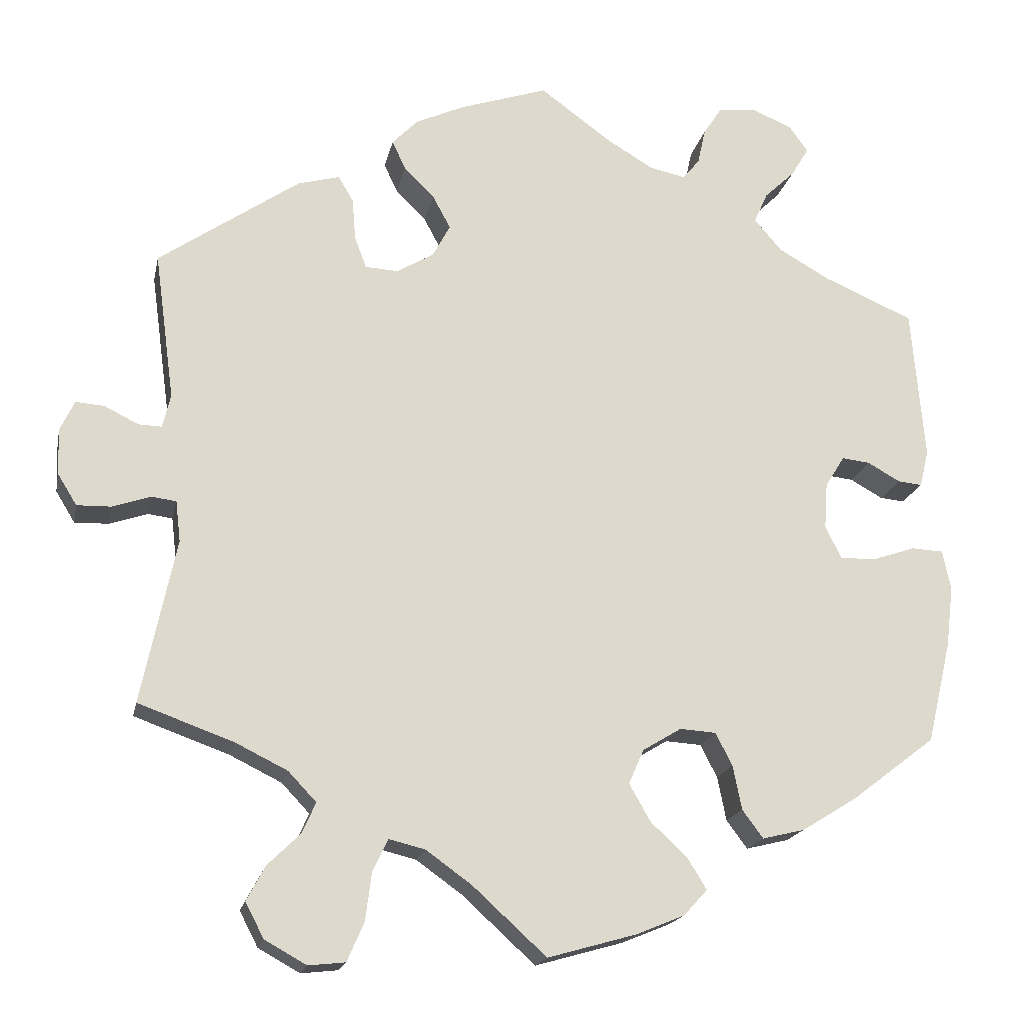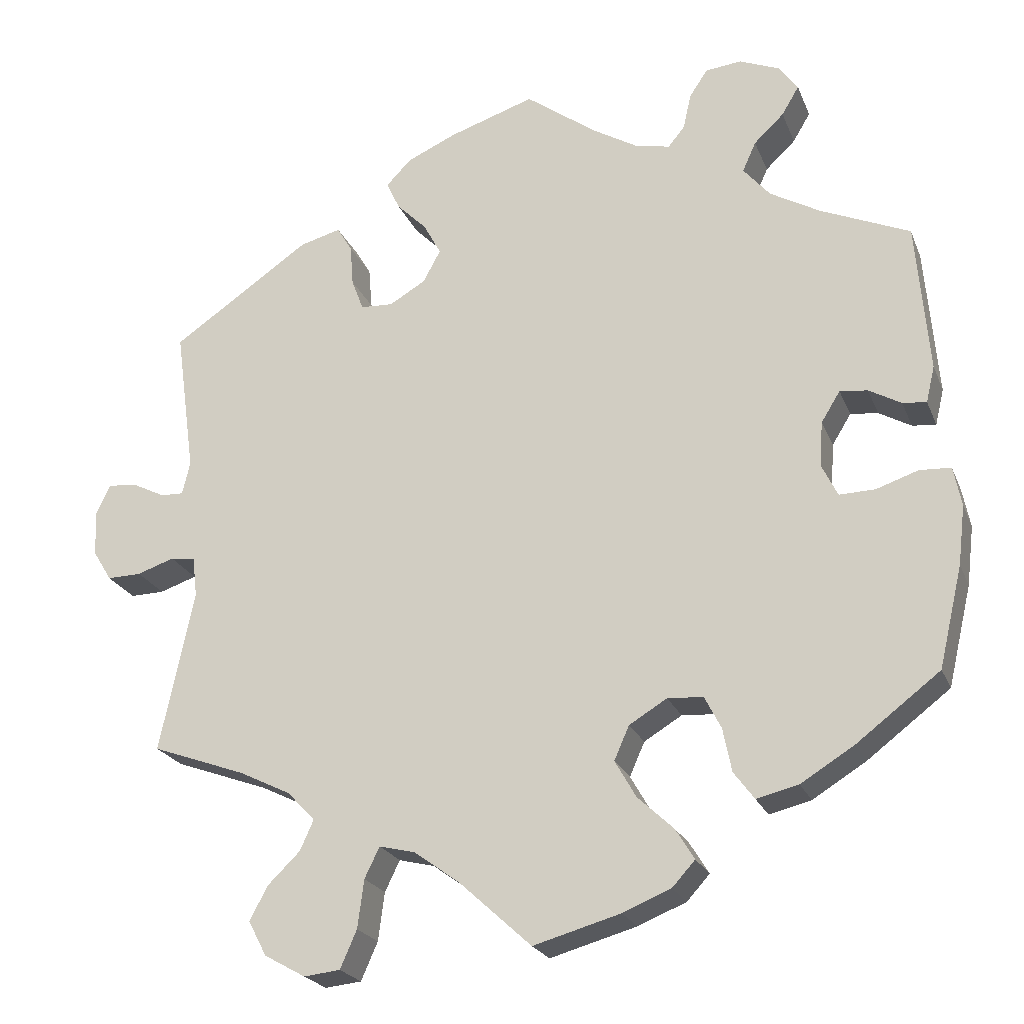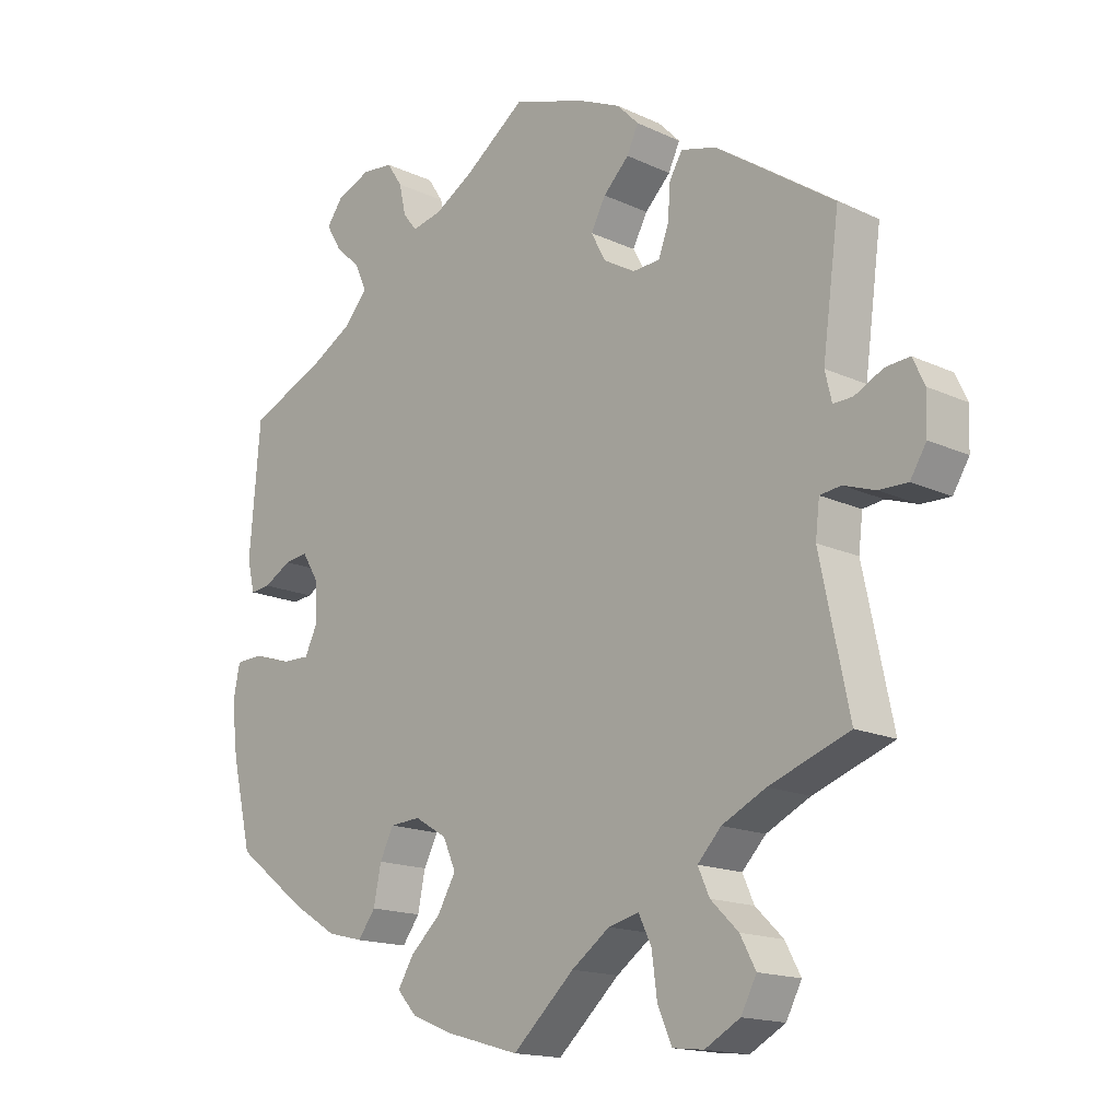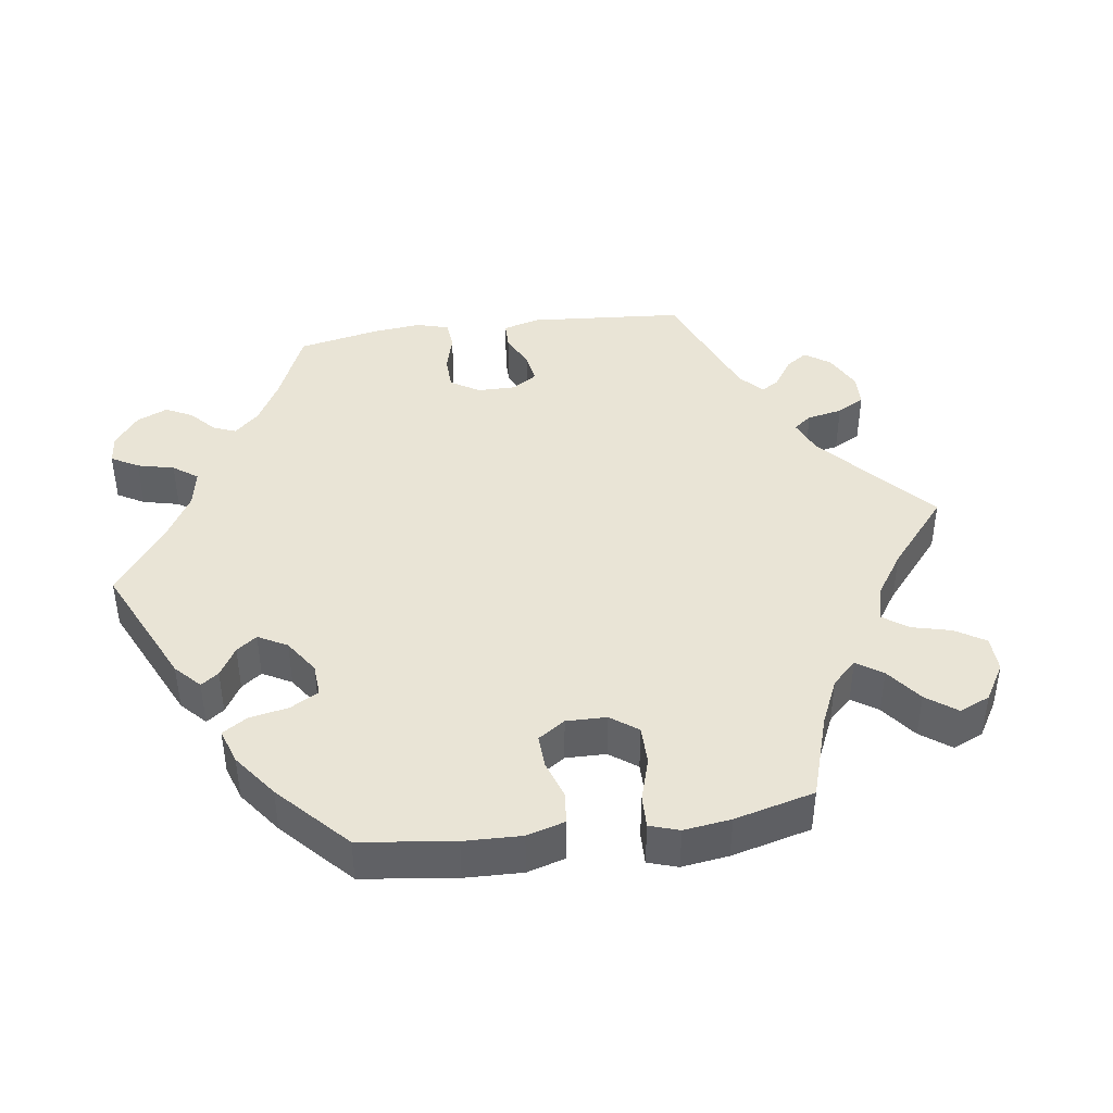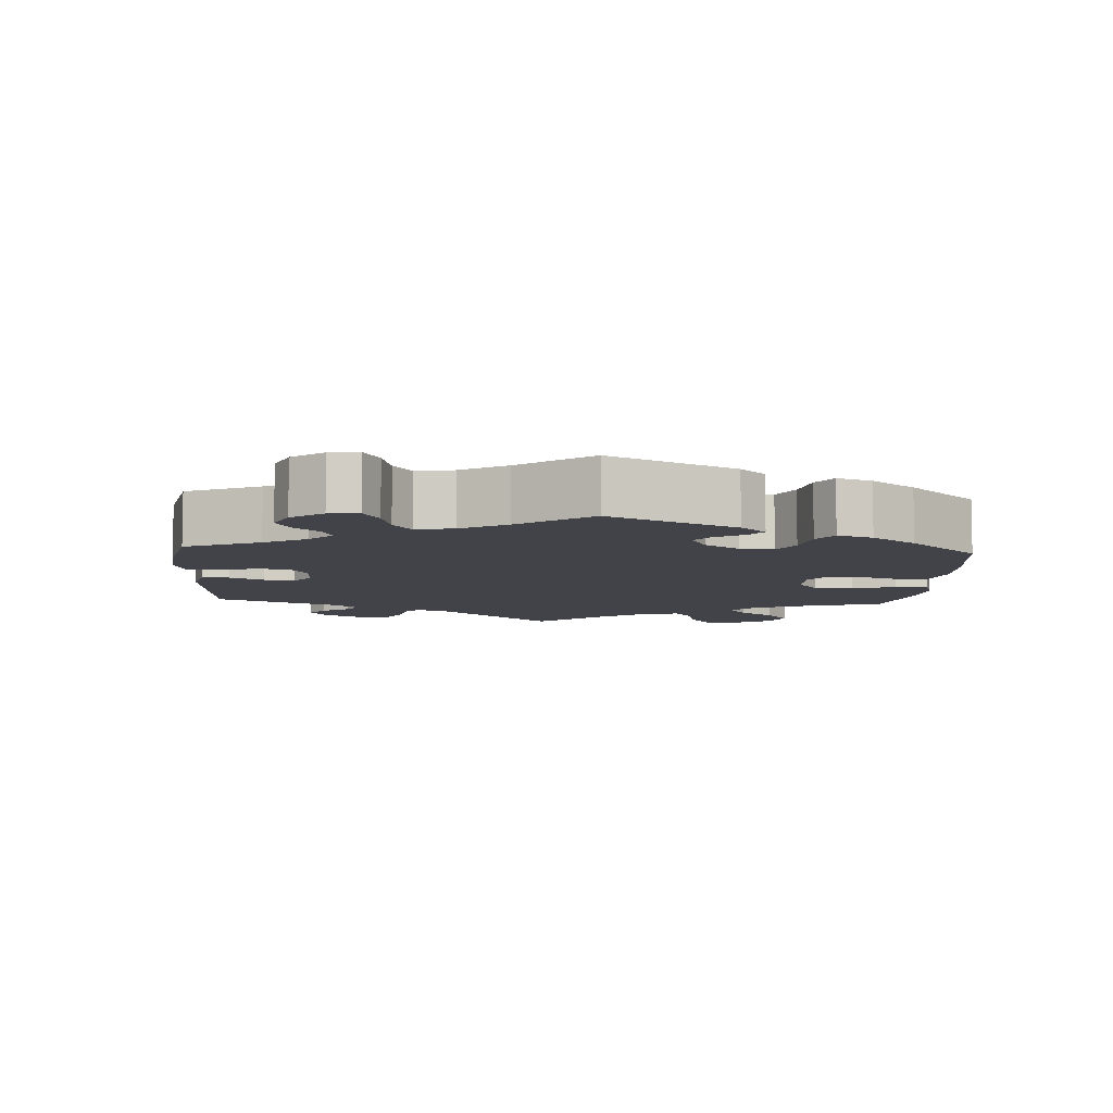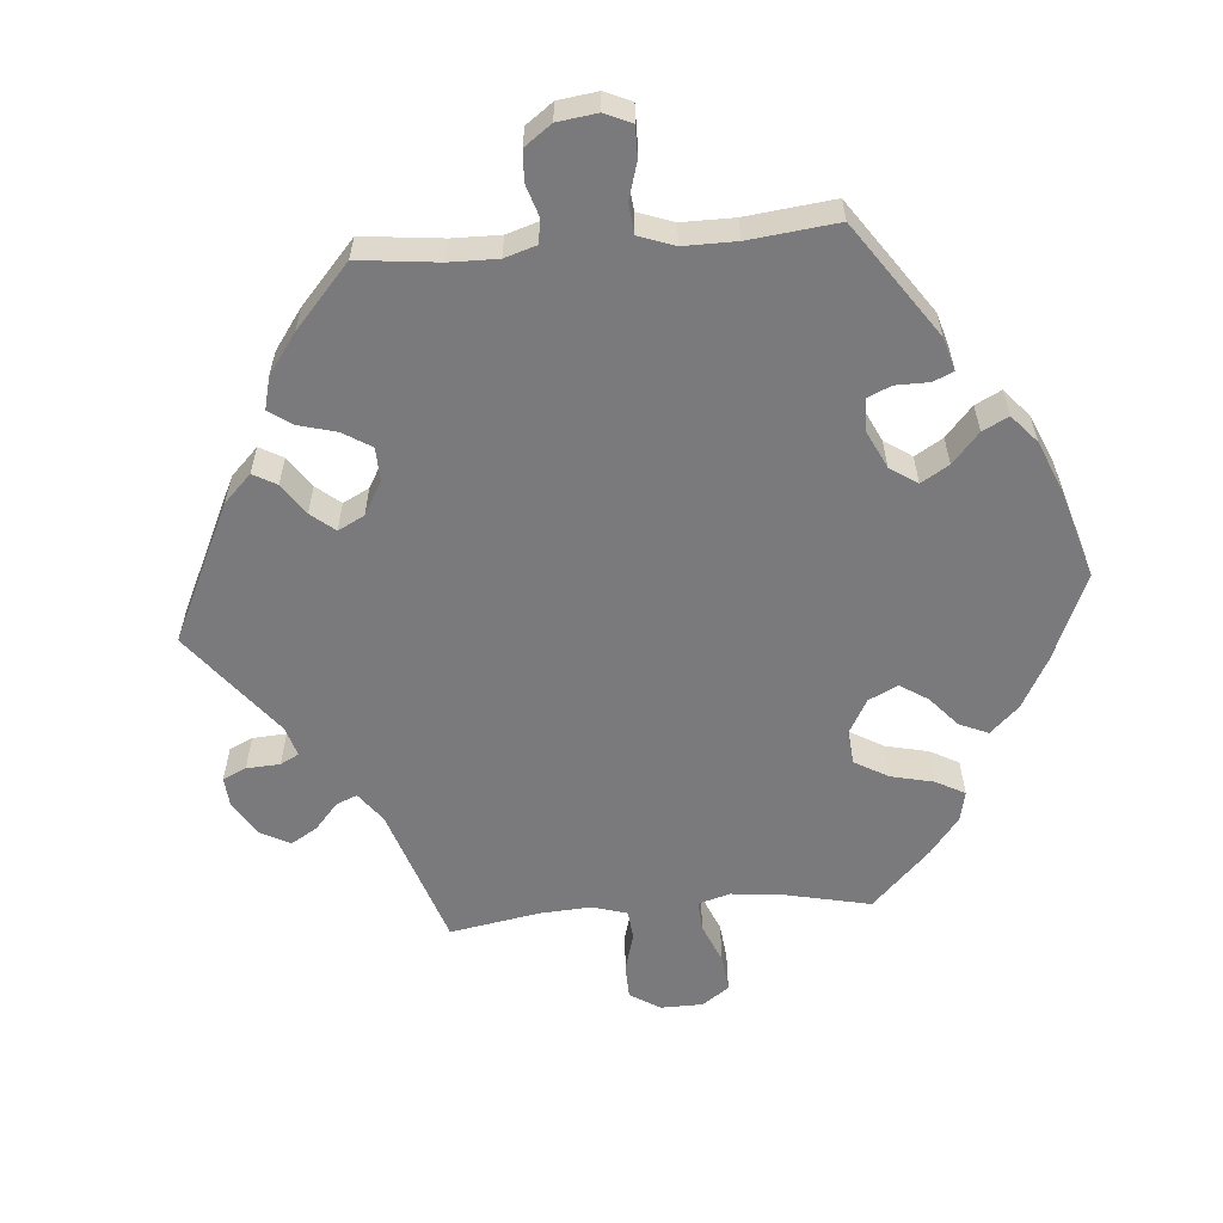
<metadata>
{"format":"obj","ext":"obj","renderer":"f3d","projection":"perspective","resolution":1024,"background":"white","views":[{"elev":-18.1,"azim":-11.4,"up":"+Z"},{"elev":-22.5,"azim":18.1,"up":"+Z"},{"elev":-16.0,"azim":-133.9,"up":"+Z"},{"elev":42.6,"azim":142.0,"up":"+Y"},{"elev":-7.6,"azim":56.3,"up":"+Y"},{"elev":-58.2,"azim":34.8,"up":"+Y"}]}
</metadata>
<code>
v -0.092 0.07 -0.494
v -0.149 0.07 -0.453
v -0.194 0.07 -0.442
v -0.213 0.07 -0.481
v -0.221 0.07 -0.542
v -0.242 0.07 -0.59
v -0.288 0.07 -0.595
v -0.34 0.07 -0.566
v -0.363 0.07 -0.522
v -0.34 0.07 -0.479
v -0.299 0.07 -0.439
v -0.282 0.07 -0.401
v -0.317 0.07 -0.364
v -0.382 0.07 -0.332
v -0.501 0.07 -0.289
v -0.458 0.07 -0.084
v -0.464 0.07 -0.033
v -0.495 0.07 -0.029
v -0.542 0.07 -0.045
v -0.585 0.07 -0.046
v -0.609 0.07 -0.007
v -0.611 0.07 0.05
v -0.593 0.07 0.088
v -0.557 0.07 0.085
v -0.515 0.07 0.064
v -0.486 0.07 0.063
v -0.476 0.07 0.105
v -0.501 0.07 0.289
v -0.325 0.07 0.41
v -0.273 0.07 0.424
v -0.254 0.07 0.392
v -0.25 0.07 0.34
v -0.235 0.07 0.3
v -0.194 0.07 0.298
v -0.148 0.07 0.325
v -0.126 0.07 0.366
v -0.148 0.07 0.407
v -0.186 0.07 0.445
v -0.203 0.07 0.481
v -0.171 0.07 0.514
v -0.109 0.07 0.542
v 0 0.07 0.578
v 0.09 0.07 0.512
v 0.147 0.07 0.478
v 0.192 0.07 0.468
v 0.213 0.07 0.494
v 0.223 0.07 0.539
v 0.246 0.07 0.574
v 0.292 0.07 0.579
v 0.343 0.07 0.558
v 0.367 0.07 0.525
v 0.345 0.07 0.488
v 0.307 0.07 0.452
v 0.29 0.07 0.414
v 0.324 0.07 0.374
v 0.387 0.07 0.338
v 0.5 0.07 0.289
v 0.516 0.07 0.099
v 0.505 0.07 0.053
v 0.475 0.07 0.056
v 0.434 0.07 0.079
v 0.399 0.07 0.083
v 0.375 0.07 0.044
v 0.371 0.07 -0.013
v 0.391 0.07 -0.054
v 0.436 0.07 -0.053
v 0.489 0.07 -0.035
v 0.529 0.07 -0.037
v 0.539 0.07 -0.087
v 0.53 0.07 -0.162
v 0.5 0.07 -0.289
v 0.395 0.07 -0.369
v 0.327 0.07 -0.411
v 0.274 0.07 -0.424
v 0.248 0.07 -0.389
v 0.237 0.07 -0.334
v 0.216 0.07 -0.293
v 0.171 0.07 -0.29
v 0.123 0.07 -0.319
v 0.104 0.07 -0.362
v 0.131 0.07 -0.409
v 0.176 0.07 -0.451
v 0.2 0.07 -0.49
v 0.171 0.07 -0.522
v 0.11 0.07 -0.547
v 0 0.07 -0.578
v -0.092 0 -0.494
v -0.149 0 -0.453
v -0.194 0 -0.442
v -0.213 0 -0.481
v -0.221 0 -0.542
v -0.242 0 -0.59
v -0.288 0 -0.595
v -0.34 0 -0.566
v -0.363 0 -0.522
v -0.34 0 -0.479
v -0.299 0 -0.439
v -0.282 0 -0.401
v -0.317 0 -0.364
v -0.382 0 -0.332
v -0.501 0 -0.289
v -0.458 0 -0.084
v -0.464 0 -0.033
v -0.495 0 -0.029
v -0.542 0 -0.045
v -0.585 0 -0.046
v -0.609 0 -0.007
v -0.611 0 0.05
v -0.593 0 0.088
v -0.557 0 0.085
v -0.515 0 0.064
v -0.486 0 0.063
v -0.476 0 0.105
v -0.501 0 0.289
v -0.325 0 0.41
v -0.273 0 0.424
v -0.254 0 0.392
v -0.25 0 0.34
v -0.235 0 0.3
v -0.194 0 0.298
v -0.148 0 0.325
v -0.126 0 0.366
v -0.148 0 0.407
v -0.186 0 0.445
v -0.203 0 0.481
v -0.171 0 0.514
v -0.109 0 0.542
v 0 0 0.578
v 0.09 0 0.512
v 0.147 0 0.478
v 0.192 0 0.468
v 0.213 0 0.494
v 0.223 0 0.539
v 0.246 0 0.574
v 0.292 0 0.579
v 0.343 0 0.558
v 0.367 0 0.525
v 0.345 0 0.488
v 0.307 0 0.452
v 0.29 0 0.414
v 0.324 0 0.374
v 0.387 0 0.338
v 0.5 0 0.289
v 0.516 0 0.099
v 0.505 0 0.053
v 0.475 0 0.056
v 0.434 0 0.079
v 0.399 0 0.083
v 0.375 0 0.044
v 0.371 0 -0.013
v 0.391 0 -0.054
v 0.436 0 -0.053
v 0.489 0 -0.035
v 0.529 0 -0.037
v 0.539 0 -0.087
v 0.53 0 -0.162
v 0.5 0 -0.289
v 0.395 0 -0.369
v 0.327 0 -0.411
v 0.274 0 -0.424
v 0.248 0 -0.389
v 0.237 0 -0.334
v 0.216 0 -0.293
v 0.171 0 -0.29
v 0.123 0 -0.319
v 0.104 0 -0.362
v 0.131 0 -0.409
v 0.176 0 -0.451
v 0.2 0 -0.49
v 0.171 0 -0.522
v 0.11 0 -0.547
v 0 0 -0.578
f 85 86 1
f 84 85 1 2
f 81 82 83 84
f 80 81 84 2
f 79 80 2 3
f 78 79 3
f 73 74 75 76
f 73 76 77
f 72 73 77
f 71 72 77
f 70 71 77 78
f 66 67 68 69
f 65 66 69 70
f 58 59 60 61
f 56 57 58 61
f 55 56 61 62
f 54 55 62 63
f 50 51 52 53
f 50 53 54
f 49 50 54
f 46 47 48 49
f 45 46 49 54
f 44 45 54 63
f 40 41 42 43
f 37 38 39 40
f 36 37 40 43
f 35 36 43 44
f 29 30 31 32
f 27 28 29 32
f 26 27 32 33
f 22 23 24 25
f 22 25 26
f 21 22 26
f 18 19 20 21
f 17 18 21 26
f 14 15 16
f 13 14 16 17
f 12 13 17 26
f 8 9 10 11
f 8 11 12
f 7 8 12
f 4 5 6 7
f 3 4 7 12
f 78 3 12 26
f 65 70 78 26
f 35 44 63 64
f 34 35 64 65
f 26 33 34 65
f 87 172 171
f 88 87 171 170
f 170 169 168 167
f 88 170 167 166
f 89 88 166 165
f 89 165 164
f 162 161 160 159
f 163 162 159
f 163 159 158
f 163 158 157
f 164 163 157 156
f 155 154 153 152
f 156 155 152 151
f 147 146 145 144
f 147 144 143 142
f 148 147 142 141
f 149 148 141 140
f 139 138 137 136
f 140 139 136
f 140 136 135
f 135 134 133 132
f 140 135 132 131
f 149 140 131 130
f 129 128 127 126
f 126 125 124 123
f 129 126 123 122
f 130 129 122 121
f 118 117 116 115
f 118 115 114 113
f 119 118 113 112
f 111 110 109 108
f 112 111 108
f 112 108 107
f 107 106 105 104
f 112 107 104 103
f 102 101 100
f 103 102 100 99
f 112 103 99 98
f 97 96 95 94
f 98 97 94
f 98 94 93
f 93 92 91 90
f 98 93 90 89
f 112 98 89 164
f 112 164 156 151
f 150 149 130 121
f 151 150 121 120
f 151 120 119 112
f 1 87 88 2
f 2 88 89 3
f 3 89 90 4
f 4 90 91 5
f 5 91 92 6
f 6 92 93 7
f 7 93 94 8
f 8 94 95 9
f 9 95 96 10
f 10 96 97 11
f 11 97 98 12
f 12 98 99 13
f 13 99 100 14
f 14 100 101 15
f 15 101 102 16
f 16 102 103 17
f 17 103 104 18
f 18 104 105 19
f 19 105 106 20
f 20 106 107 21
f 21 107 108 22
f 22 108 109 23
f 23 109 110 24
f 24 110 111 25
f 25 111 112 26
f 26 112 113 27
f 27 113 114 28
f 28 114 115 29
f 29 115 116 30
f 30 116 117 31
f 31 117 118 32
f 32 118 119 33
f 33 119 120 34
f 34 120 121 35
f 35 121 122 36
f 36 122 123 37
f 37 123 124 38
f 38 124 125 39
f 39 125 126 40
f 40 126 127 41
f 41 127 128 42
f 42 128 129 43
f 43 129 130 44
f 44 130 131 45
f 45 131 132 46
f 46 132 133 47
f 47 133 134 48
f 48 134 135 49
f 49 135 136 50
f 50 136 137 51
f 51 137 138 52
f 52 138 139 53
f 53 139 140 54
f 54 140 141 55
f 55 141 142 56
f 56 142 143 57
f 57 143 144 58
f 58 144 145 59
f 59 145 146 60
f 60 146 147 61
f 61 147 148 62
f 62 148 149 63
f 63 149 150 64
f 64 150 151 65
f 65 151 152 66
f 66 152 153 67
f 67 153 154 68
f 68 154 155 69
f 69 155 156 70
f 70 156 157 71
f 71 157 158 72
f 72 158 159 73
f 73 159 160 74
f 74 160 161 75
f 75 161 162 76
f 76 162 163 77
f 77 163 164 78
f 78 164 165 79
f 79 165 166 80
f 80 166 167 81
f 81 167 168 82
f 82 168 169 83
f 83 169 170 84
f 84 170 171 85
f 85 171 172 86
f 86 172 87 1

</code>
